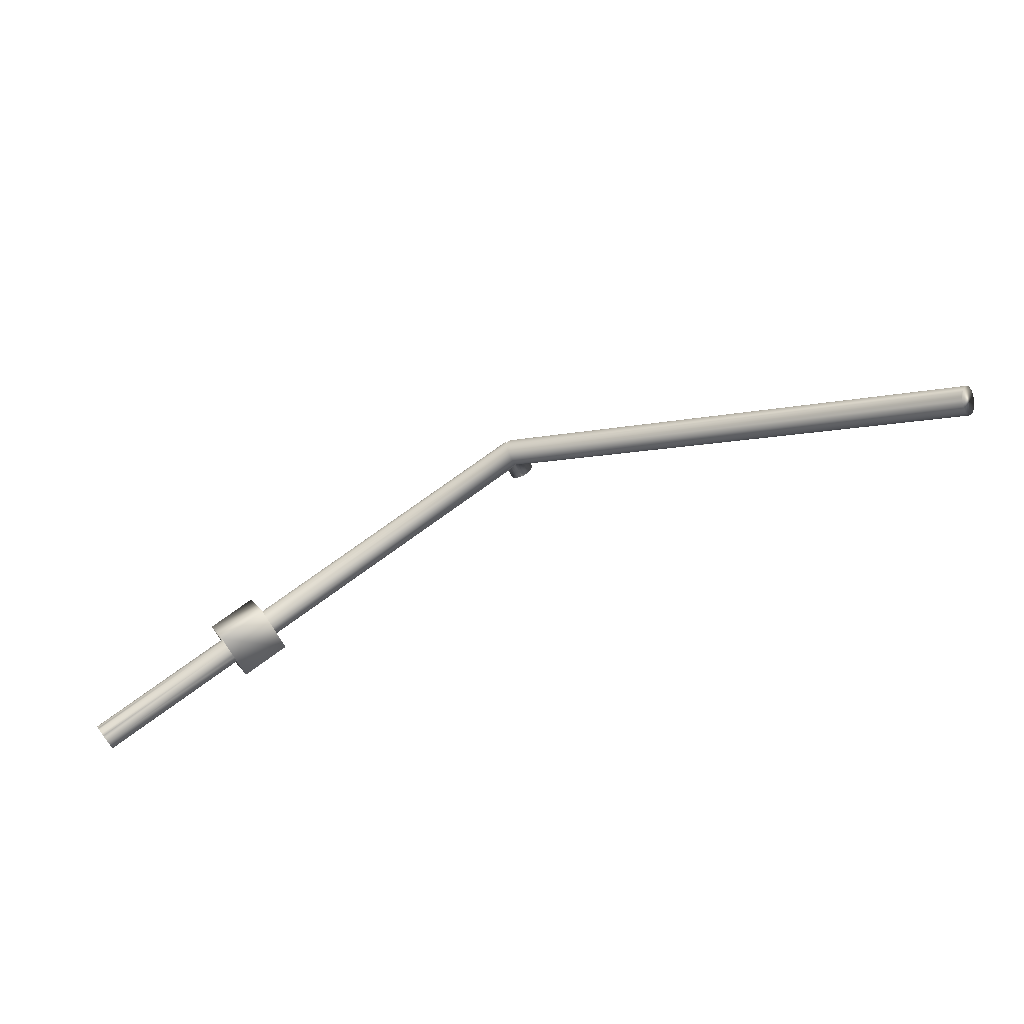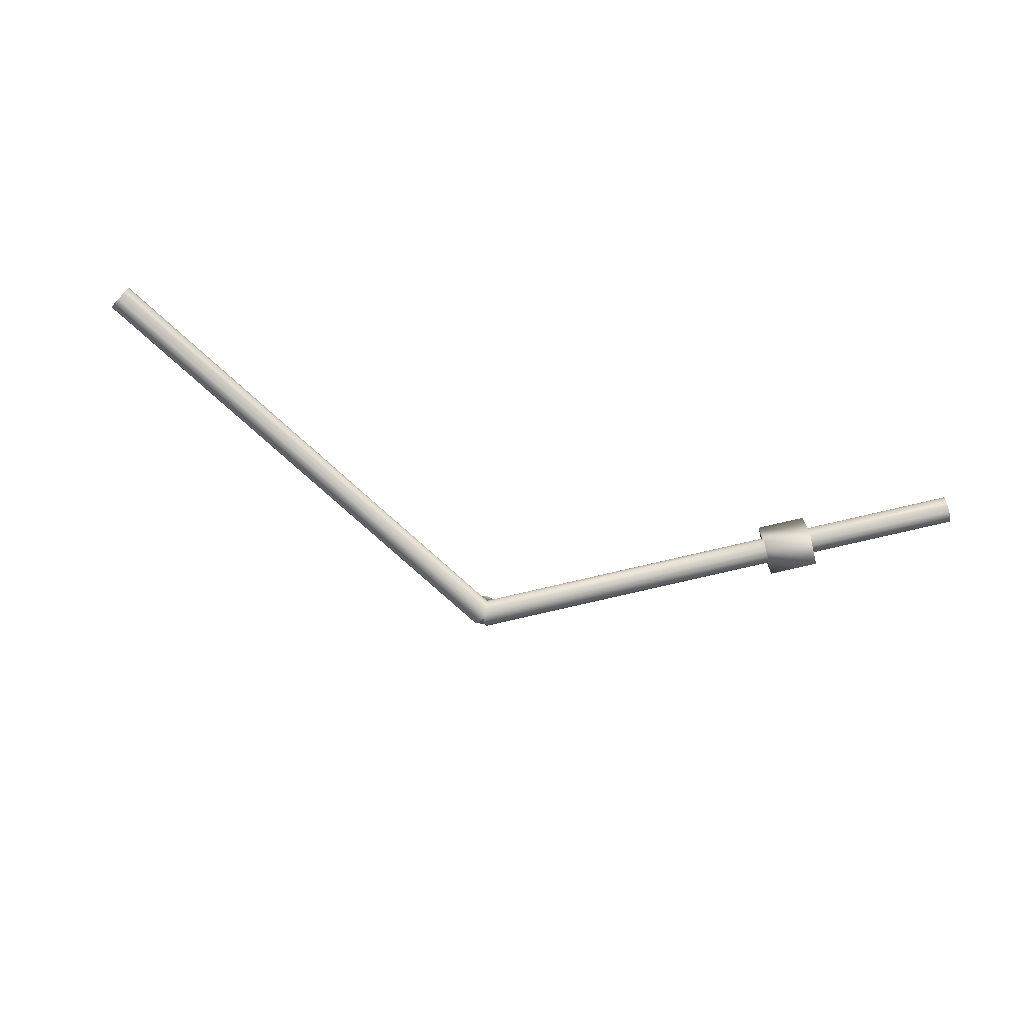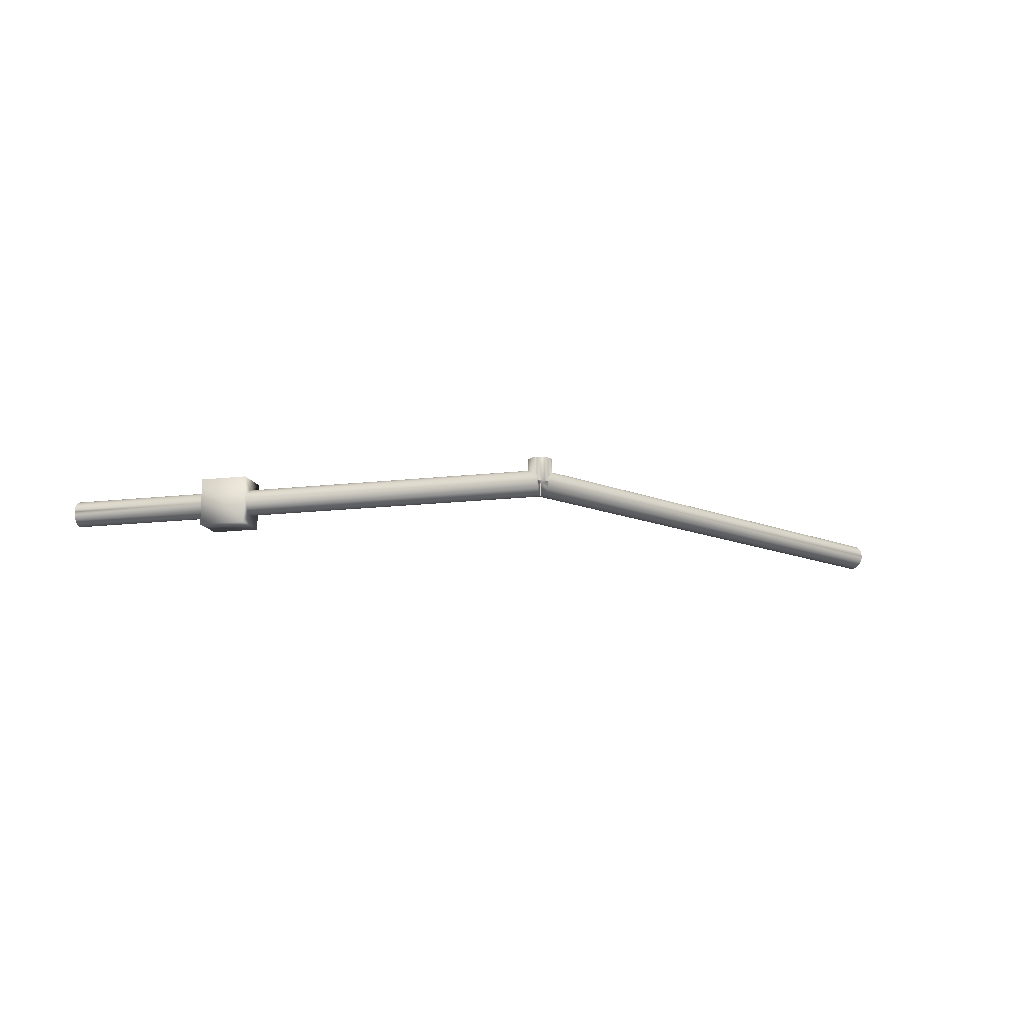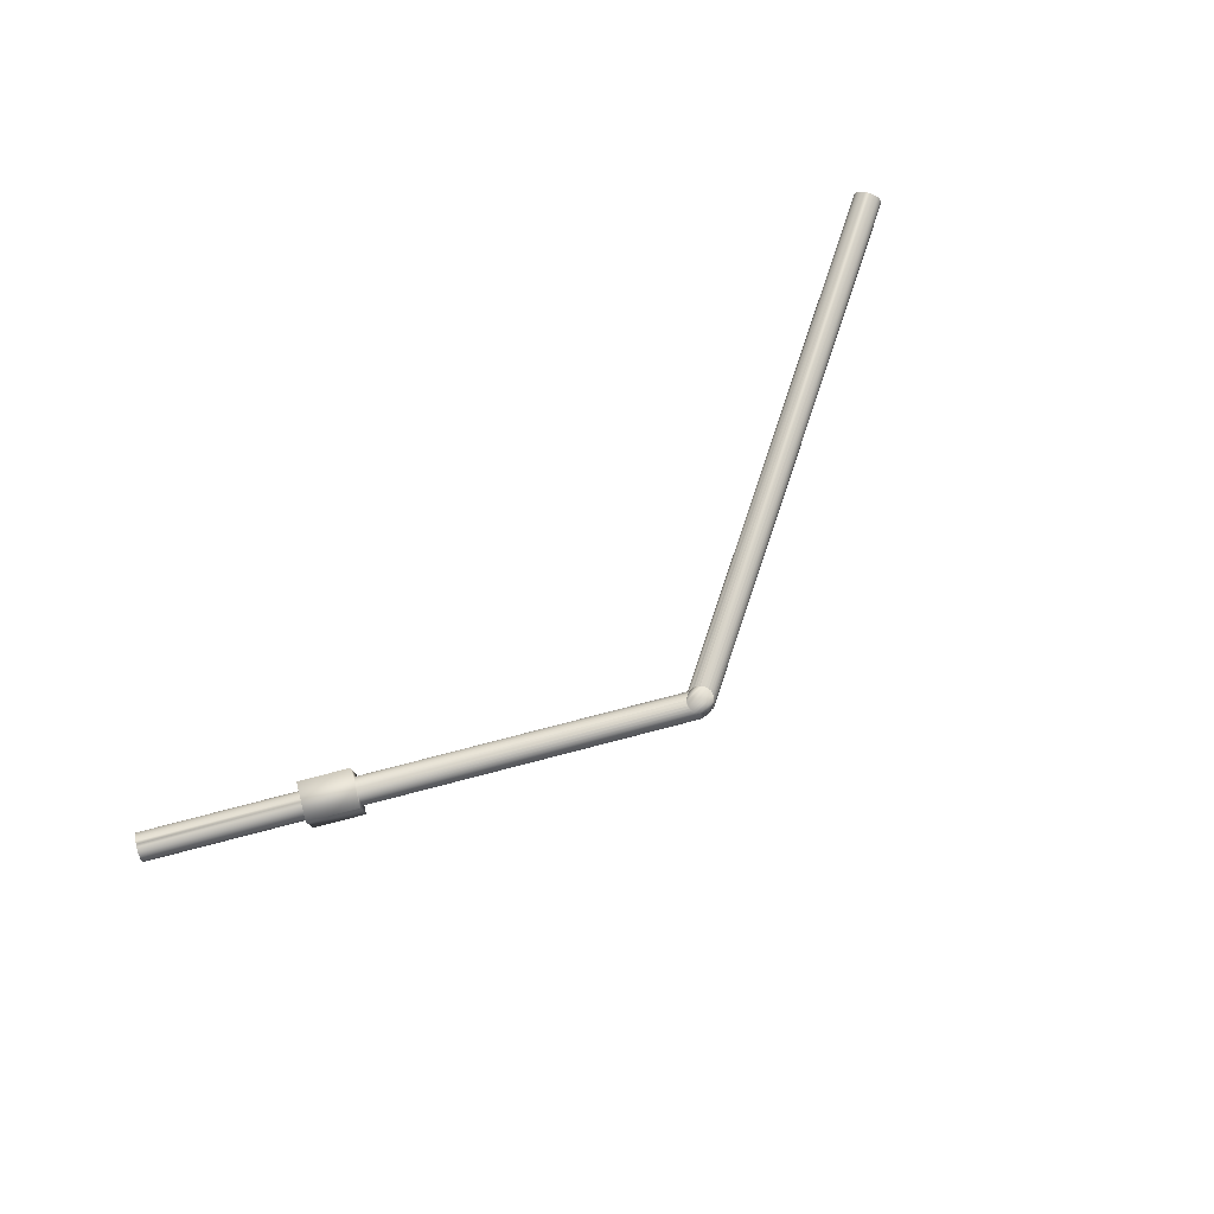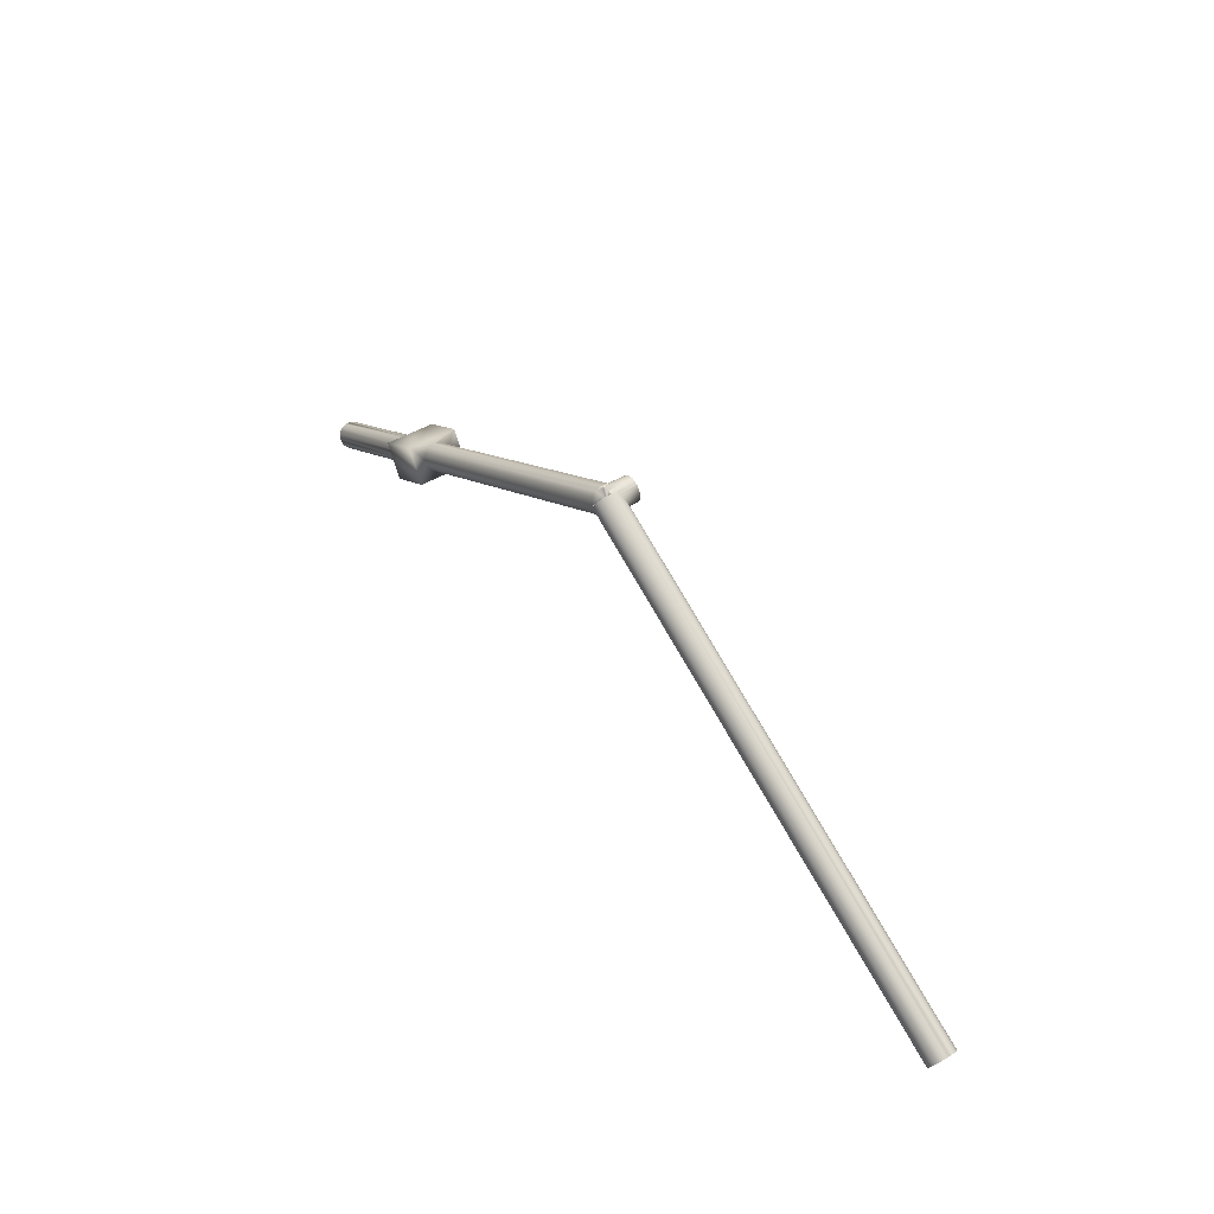
<metadata>
{"format":"obj","ext":"obj","renderer":"f3d","projection":"perspective","resolution":1024,"background":"white","views":[{"elev":-58.8,"azim":25.0,"up":"+Z"},{"elev":-71.9,"azim":165.2,"up":"+Y"},{"elev":-14.2,"azim":-13.6,"up":"+Y"},{"elev":77.7,"azim":-42.9,"up":"+Y"},{"elev":44.7,"azim":55.2,"up":"+Z"}]}
</metadata>
<code>
v -375.2 0 -190.3
v -365.2 -4.474 -208.8
v -5.231 0 9.677
v -267 0 -131.8
v -224 -9.526 -127.3
v -260.2 -10.46 -144.5
v -258.3 -8.175 -148
v -223.1 -8.175 -129
v -368.4 -10.46 -203
v -4.743 0 8.775
v -5.116 -2.287 9.465
v -369.5 10.94 -201
v -365.8 -6.466 -207.8
v -4.232 -6.466 7.829
v 0 -9.904 1e-06
v -264.4 -9.526 -136.7
v -256.7 -2.287 -151
v -364.9 -2.287 -209.5
v 0 -2.287 -12.23
v -231.7 -2.287 -113
v -375.1 -2.287 -190.5
v -0.5468 0 1.012
v -257.6 6.466 -149.3
v -366.5 8.175 -206.5
v -365.8 6.466 -207.8
v -1.045 7.185 -9.945
v 0 6.466 -10.12
v -2.391 8.175 -9.659
v -222.4 6.466 -130.3
v -367.4 9.526 -204.8
v -224 9.526 -127.3
v -4.701 9.526 -8.793
v -6.652 10.46 -7.46
v -373.5 8.175 -193.5
v -369.5 -10.94 -201
v -370.5 -10.94 -199
v -228.2 -10.46 -119.5
v -227.2 -10.94 -121.5
v -257 4.474 -150.4
v -257 -4.474 -150.4
v -221.8 -4.474 -131.3
v -4.232 0 7.829
v -5.116 2.287 9.465
v -374.8 4.474 -191.2
v -375.1 2.287 -190.5
v -364.8 0 -209.7
v -256.7 2.287 -151
v 0 2.287 -12.23
v -4.778 4.474 8.84
v -4.743 4.05 8.775
v 0 -10.94 -1.307
v 0 -10.94 0
v -262.3 -10.94 -140.5
v -372.6 9.526 -195.2
v -10 9.858 0
v -9.847 10.46 -1.459
v -229.2 9.526 -117.7
v -263.4 10.46 -138.5
v -371.6 10.46 -197
v -370.5 10.94 -199
v -228.2 10.46 -119.5
v 9.135 10.94 -4.067
v 9.256 10.94 -3.696
v -9.135 10.94 -4.067
v -372.6 -9.526 -195.2
v -263.4 -10.46 -138.5
v -371.6 -10.46 -197
v -229.2 -9.526 -117.7
v -1.616 -10.46 2.99
v -366.5 -8.175 -206.5
v -367.4 -9.526 -204.8
v -0.5468 -10.94 1.012
v -257.6 -6.466 -149.3
v -266 -6.466 -133.7
v -373.5 -8.175 -193.5
v -3.5 -8.175 6.475
v -2.615 -9.526 4.838
v -231.4 -4.474 -113.7
v -374.8 -4.474 -191.2
v -225 -10.46 -125.5
v -364.9 2.287 -209.5
v -365.2 4.474 -208.8
v -221.8 4.474 -131.3
v -9.906 9.526 0.8977
v -230.1 8.175 -116
v -374.2 6.466 -192.2
v -5 4.566 8.66
v -231.4 4.474 -113.7
v -9.135 7.551 4.067
v -266.6 -4.474 -132.7
v -4.778 -4.474 8.84
v -374.2 -6.466 -192.2
v 0 -10.57 1e-06
v -368.4 10.46 -203
v -226.1 10.94 -123.5
v 375.1 2.287 -190.5
v 374.8 4.474 -191.2
v 369.5 -10.94 -201
v 365.8 6.466 -207.8
v 366.5 8.175 -206.5
v 365.8 -6.466 -207.8
v 373.5 -8.175 -193.5
v 367.4 9.526 -204.8
v 374.8 -4.474 -191.2
v 0.5468 0 1.012
v 0 0 1e-06
v 9.135 7.551 4.067
v 371.6 10.46 -197
v 372.6 9.526 -195.2
v 4.778 -4.474 8.84
v 375.1 -2.287 -190.5
v 4.232 0 7.829
v 4.743 0 8.775
v 4.232 -6.466 7.829
v 369.5 10.94 -201
v 370.5 10.94 -199
v 373.5 8.175 -193.5
v 8.177 10.94 -5.727
v 368.4 10.46 -203
v 8.09 10.9 -5.878
v 0 -10.82 1e-06
v 0 -10.28 1e-06
v 372.6 -9.526 -195.2
v 371.6 -10.46 -197
v 4.778 4.474 8.84
v 5.116 2.287 9.465
v 374.2 6.466 -192.2
v 374.2 -6.466 -192.2
v 5 9.642 -8.66
v 364.9 -2.287 -209.5
v 0 -8.175 -8.367
v 366.5 -8.175 -206.5
v 364.8 0 -209.7
v 1.616 -10.46 2.99
v 0.5468 -10.94 1.012
v 370.5 -10.94 -199
v 3.5 -8.175 6.475
v 2.615 -9.526 4.838
v 375.2 0 -190.3
v 5.231 0 9.677
v 5.116 -2.287 9.465
v 0 4.474 -11.42
v 364.9 2.287 -209.5
v 365.2 4.474 -208.8
v 0 0 -12.5
v 365.2 -4.474 -208.8
v 368.4 -10.46 -203
v 0 -6.466 -10.12
v 0 -4.474 -11.42
v 0 -10.46 -3.864
v 0 -9.526 -6.252
v 367.4 -9.526 -204.8
v -9.781 20 -2.079
v -9.256 10.94 -3.696
v 4.701 9.526 -8.793
v 3.09 20 -9.511
v -5 9.642 -8.66
v 9.906 9.526 0.8977
v 9.781 8.814 2.079
v 6.691 10.47 -7.431
v 6.652 10.46 -7.46
v 5 20 -8.66
v 1.045 7.185 -9.945
v 0 6.633 -9.945
v -10 20 0
v -9.781 10.58 -2.079
v -8.09 20 -5.878
v -8.177 10.94 -5.727
v -5 20 -8.66
v -1.045 20 -9.945
v -3.09 8.511 -9.511
v -3.09 20 -9.511
v -8.09 10.9 -5.878
v -6.691 10.47 -7.431
v 10 20 0
v 9.781 10.58 -2.079
v 9.847 10.46 -1.459
v 10 9.858 0
v -6.691 5.045 7.431
v 9.781 20 -2.079
v 3.09 8.511 -9.511
v 2.391 8.175 -9.659
v 9.781 20 2.079
v -9.135 20 -4.067
v 9.135 20 -4.067
v 8.09 20 -5.878
v 6.691 20 -7.431
v -6.691 20 -7.431
v 1.045 20 -9.945
v -3.09 0 9.511
v 1.045 0 9.945
v -8.09 20 5.878
v -9.135 20 4.067
v -8.203 6.466 5.682
v -8.09 6.26 5.878
v -1.045 20 9.945
v -1.045 0 9.945
v 4.743 4.603 8.775
v 4.743 4.05 8.775
v 8.09 20 5.878
v 8.203 6.466 5.682
v 5 20 8.66
v 6.691 5.045 7.431
v 5 4.566 8.66
v -9.387 8.175 3.293
v -9.781 20 2.079
v -9.781 8.814 2.079
v -6.691 20 7.431
v 3.09 0 9.511
v 3.09 20 9.511
v 1.045 20 9.945
v 9.387 8.175 3.293
v 9.135 20 4.067
v 6.691 20 7.431
v 8.09 6.26 5.878
v -4.743 4.603 8.775
v -5 20 8.66
v -3.09 20 9.511
v -268.9 20 -128.3
v -233.7 20 -109.3
v -230.8 6.466 -114.7
v -231.7 2.287 -113
v -230.1 -8.175 -116
v -233.7 -20 -109.3
v -230.8 -6.466 -114.7
v -231.8 0 -112.8
v -227.2 10.94 -121.5
v -225 10.46 -125.5
v -219.5 20 -135.7
v -223.1 8.175 -129
v -221.5 2.287 -132
v -226.1 -10.94 -123.5
v -221.4 0 -132.2
v -221.5 -2.287 -132
v -222.4 -6.466 -130.3
v -261.2 10.94 -142.5
v -260.2 10.46 -144.5
v -259.2 9.526 -146.4
v -258.3 8.175 -148
v -261.2 -10.94 -142.5
v -259.2 -9.526 -146.4
v -254.7 -20 -154.7
v -256.6 0 -151.2
v -262.3 10.94 -140.5
v -264.4 9.526 -136.7
v -265.3 8.175 -135
v -266.6 4.474 -132.7
v -266 6.466 -133.7
v -266.9 2.287 -132
v -266.9 -2.287 -132
v -268.9 -20 -128.3
v -265.3 -8.175 -135
v -219.5 -20 -135.7
v -254.7 20 -154.7
f 35 1 12
f 2 13 18
f 222 3 43
f 3 222 226
f 45 4 249
f 4 45 1
f 75 1 35
f 71 7 241
f 7 71 70
f 5 131 151
f 131 5 8
f 35 6 240
f 6 35 9
f 232 150 51
f 150 232 80
f 70 73 7
f 73 70 13
f 8 148 131
f 148 8 235
f 9 35 71
f 43 10 50
f 11 10 43
f 11 42 10
f 42 11 14
f 79 1 75
f 72 77 69
f 12 1 34
f 13 12 25
f 12 13 35
f 30 12 94
f 12 34 59
f 72 14 77
f 15 72 122
f 75 16 252
f 16 75 65
f 223 77 76
f 77 223 68
f 17 46 243
f 46 17 18
f 19 233 145
f 233 19 234
f 43 3 11
f 3 20 11
f 20 3 226
f 4 21 250
f 21 4 1
f 34 1 44
f 71 35 13
f 22 15 106
f 15 22 72
f 23 24 239
f 24 23 25
f 164 27 26
f 29 28 26
f 29 26 27
f 28 29 230
f 239 30 238
f 30 239 24
f 230 32 171
f 230 171 28
f 32 230 31
f 238 94 237
f 94 238 30
f 31 33 157
f 31 157 32
f 33 31 228
f 12 59 60
f 34 44 86
f 67 75 35
f 67 53 66
f 53 67 36
f 37 72 69
f 72 37 38
f 82 23 39
f 23 82 25
f 83 27 142
f 27 83 29
f 40 18 17
f 18 40 2
f 149 234 19
f 234 149 41
f 14 22 42
f 22 14 72
f 21 1 79
f 88 43 49
f 43 88 222
f 44 249 247
f 249 44 45
f 44 1 45
f 46 47 243
f 47 46 81
f 233 48 145
f 48 233 231
f 25 30 24
f 25 12 30
f 49 50 216
f 50 49 43
f 72 51 52
f 38 51 72
f 51 38 232
f 51 135 52
f 51 136 135
f 136 51 98
f 36 240 53
f 240 36 35
f 58 54 245
f 54 58 59
f 55 57 84
f 56 57 55
f 57 56 61
f 59 34 54
f 244 59 58
f 59 244 60
f 166 61 56
f 154 61 166
f 61 154 227
f 116 62 63
f 115 62 116
f 62 115 118
f 236 60 244
f 60 236 12
f 64 227 154
f 95 64 168
f 64 95 227
f 65 75 67
f 65 66 16
f 66 65 67
f 68 69 77
f 69 68 37
f 70 71 13
f 18 25 81
f 25 18 13
f 46 18 81
f 122 72 93
f 73 2 40
f 2 73 13
f 148 41 149
f 41 148 235
f 92 252 74
f 252 92 75
f 225 76 14
f 76 225 223
f 77 14 76
f 11 78 91
f 78 11 20
f 250 79 90
f 79 250 21
f 9 241 6
f 241 9 71
f 80 151 150
f 151 80 5
f 81 39 47
f 39 81 82
f 231 142 48
f 142 231 83
f 81 25 82
f 245 34 246
f 34 245 54
f 207 85 205
f 84 85 207
f 85 84 57
f 86 247 248
f 247 86 44
f 87 49 216
f 179 49 87
f 88 194 221
f 194 88 195
f 195 88 179
f 179 88 49
f 246 86 248
f 86 246 34
f 89 221 194
f 205 221 89
f 221 205 85
f 36 67 35
f 91 225 14
f 225 91 78
f 90 92 74
f 92 90 79
f 14 11 91
f 92 79 75
f 93 72 121
f 121 72 52
f 237 12 236
f 12 237 94
f 228 168 173
f 228 173 174
f 228 174 33
f 168 228 95
f 96 140 139
f 140 96 126
f 130 133 143
f 97 126 96
f 126 97 125
f 136 98 124
f 103 99 100
f 139 115 117
f 102 98 139
f 108 176 177
f 108 63 176
f 63 108 116
f 115 99 103
f 163 27 164
f 99 182 100
f 182 99 163
f 163 99 27
f 132 101 152
f 109 178 158
f 109 177 178
f 177 109 108
f 137 128 114
f 128 137 102
f 100 155 103
f 155 100 181
f 181 100 182
f 128 102 104
f 15 105 106
f 105 15 135
f 127 107 201
f 127 212 107
f 212 127 117
f 117 108 109
f 117 115 108
f 115 101 99
f 101 115 98
f 138 135 134
f 138 102 137
f 102 138 123
f 141 104 111
f 104 141 110
f 141 114 110
f 111 104 139
f 139 98 115
f 112 141 113
f 141 112 114
f 113 126 199
f 126 113 141
f 105 114 112
f 114 105 135
f 108 115 116
f 117 159 212
f 117 158 159
f 158 117 109
f 27 144 142
f 144 27 99
f 119 118 115
f 118 119 120
f 120 119 160
f 160 119 161
f 115 103 119
f 139 117 97
f 139 97 96
f 93 121 135
f 122 93 135
f 15 122 135
f 123 124 102
f 104 102 139
f 199 125 198
f 125 199 126
f 201 97 127
f 215 97 201
f 203 97 215
f 125 203 204
f 203 125 97
f 125 204 198
f 97 117 127
f 110 128 104
f 128 110 114
f 99 143 144
f 103 161 119
f 161 103 129
f 129 103 155
f 99 130 143
f 130 99 101
f 131 152 151
f 152 131 132
f 121 52 135
f 19 133 130
f 133 19 145
f 134 123 138
f 123 134 124
f 135 124 134
f 124 135 136
f 124 98 102
f 114 138 137
f 114 135 138
f 140 111 139
f 111 140 141
f 126 141 140
f 142 143 48
f 143 142 144
f 48 133 145
f 133 48 143
f 149 130 146
f 130 149 19
f 147 152 98
f 148 132 131
f 132 148 101
f 146 130 101
f 148 146 101
f 146 148 149
f 150 98 51
f 98 150 147
f 151 147 150
f 147 151 152
f 152 101 98
f 118 185 62
f 185 118 186
f 186 118 120
f 154 184 64
f 184 154 153
f 153 154 166
f 214 196 211
f 196 214 208
f 120 187 186
f 187 120 160
f 156 129 155
f 156 155 181
f 129 156 162
f 32 172 171
f 157 172 32
f 172 157 169
f 183 178 175
f 183 158 178
f 158 183 159
f 214 210 202
f 162 160 161
f 162 161 129
f 160 162 187
f 26 163 164
f 163 26 189
f 189 26 170
f 166 165 153
f 56 165 166
f 165 56 55
f 167 168 184
f 168 167 173
f 184 168 64
f 33 169 157
f 174 169 33
f 169 174 188
f 28 170 26
f 171 170 28
f 170 171 172
f 188 173 167
f 173 188 174
f 175 176 180
f 175 177 176
f 177 175 178
f 179 217 208
f 217 179 87
f 180 63 185
f 63 180 176
f 185 63 62
f 189 181 182
f 189 182 163
f 181 189 156
f 200 208 214
f 200 192 208
f 213 192 200
f 213 193 192
f 183 193 213
f 183 206 193
f 175 206 183
f 175 165 206
f 180 165 175
f 180 153 165
f 185 153 180
f 185 184 153
f 186 184 185
f 186 167 184
f 187 167 186
f 187 188 167
f 162 188 187
f 162 169 188
f 156 169 162
f 156 172 169
f 189 172 156
f 172 189 170
f 42 197 190
f 22 197 42
f 42 190 10
f 197 22 191
f 191 112 209
f 209 112 113
f 105 191 22
f 191 105 112
f 105 22 106
f 195 208 192
f 208 195 179
f 89 192 193
f 194 192 89
f 192 194 195
f 196 191 211
f 191 196 197
f 202 198 204
f 209 199 198
f 210 198 202
f 209 198 210
f 199 209 113
f 200 107 213
f 200 201 107
f 201 200 215
f 202 203 214
f 203 202 204
f 207 193 206
f 205 193 207
f 193 205 89
f 55 206 165
f 84 206 55
f 206 84 207
f 218 197 196
f 197 218 190
f 196 208 218
f 211 209 210
f 209 211 191
f 214 211 210
f 213 159 183
f 213 212 159
f 212 213 107
f 214 215 200
f 215 214 203
f 218 216 190
f 217 216 218
f 216 217 87
f 50 190 216
f 190 50 10
f 218 208 217
f 219 224 220
f 224 219 251
f 220 227 229
f 220 61 227
f 220 57 61
f 220 85 57
f 220 221 85
f 220 88 221
f 220 222 88
f 220 226 222
f 224 226 220
f 38 224 232
f 37 224 38
f 68 224 37
f 223 224 68
f 225 224 223
f 78 224 225
f 20 224 78
f 226 224 20
f 95 229 227
f 228 229 95
f 31 229 228
f 230 229 31
f 29 229 230
f 83 229 29
f 231 229 83
f 233 229 231
f 253 233 234
f 253 232 224
f 232 253 80
f 233 253 229
f 41 253 234
f 235 253 41
f 8 253 235
f 5 253 8
f 80 253 5
f 254 236 219
f 254 237 236
f 254 238 237
f 254 239 238
f 254 23 239
f 254 39 23
f 254 47 39
f 254 243 47
f 242 243 254
f 240 242 53
f 6 242 240
f 241 242 6
f 7 242 241
f 73 242 7
f 40 242 73
f 17 242 40
f 243 242 17
f 244 219 236
f 58 219 244
f 245 219 58
f 246 219 245
f 248 219 246
f 247 219 248
f 249 219 247
f 4 219 249
f 251 4 250
f 251 53 242
f 53 251 66
f 4 251 219
f 90 251 250
f 74 251 90
f 252 251 74
f 16 251 252
f 66 251 16
f 229 219 220
f 219 229 254
f 251 253 224
f 253 251 242
f 242 229 253
f 229 242 254

</code>
